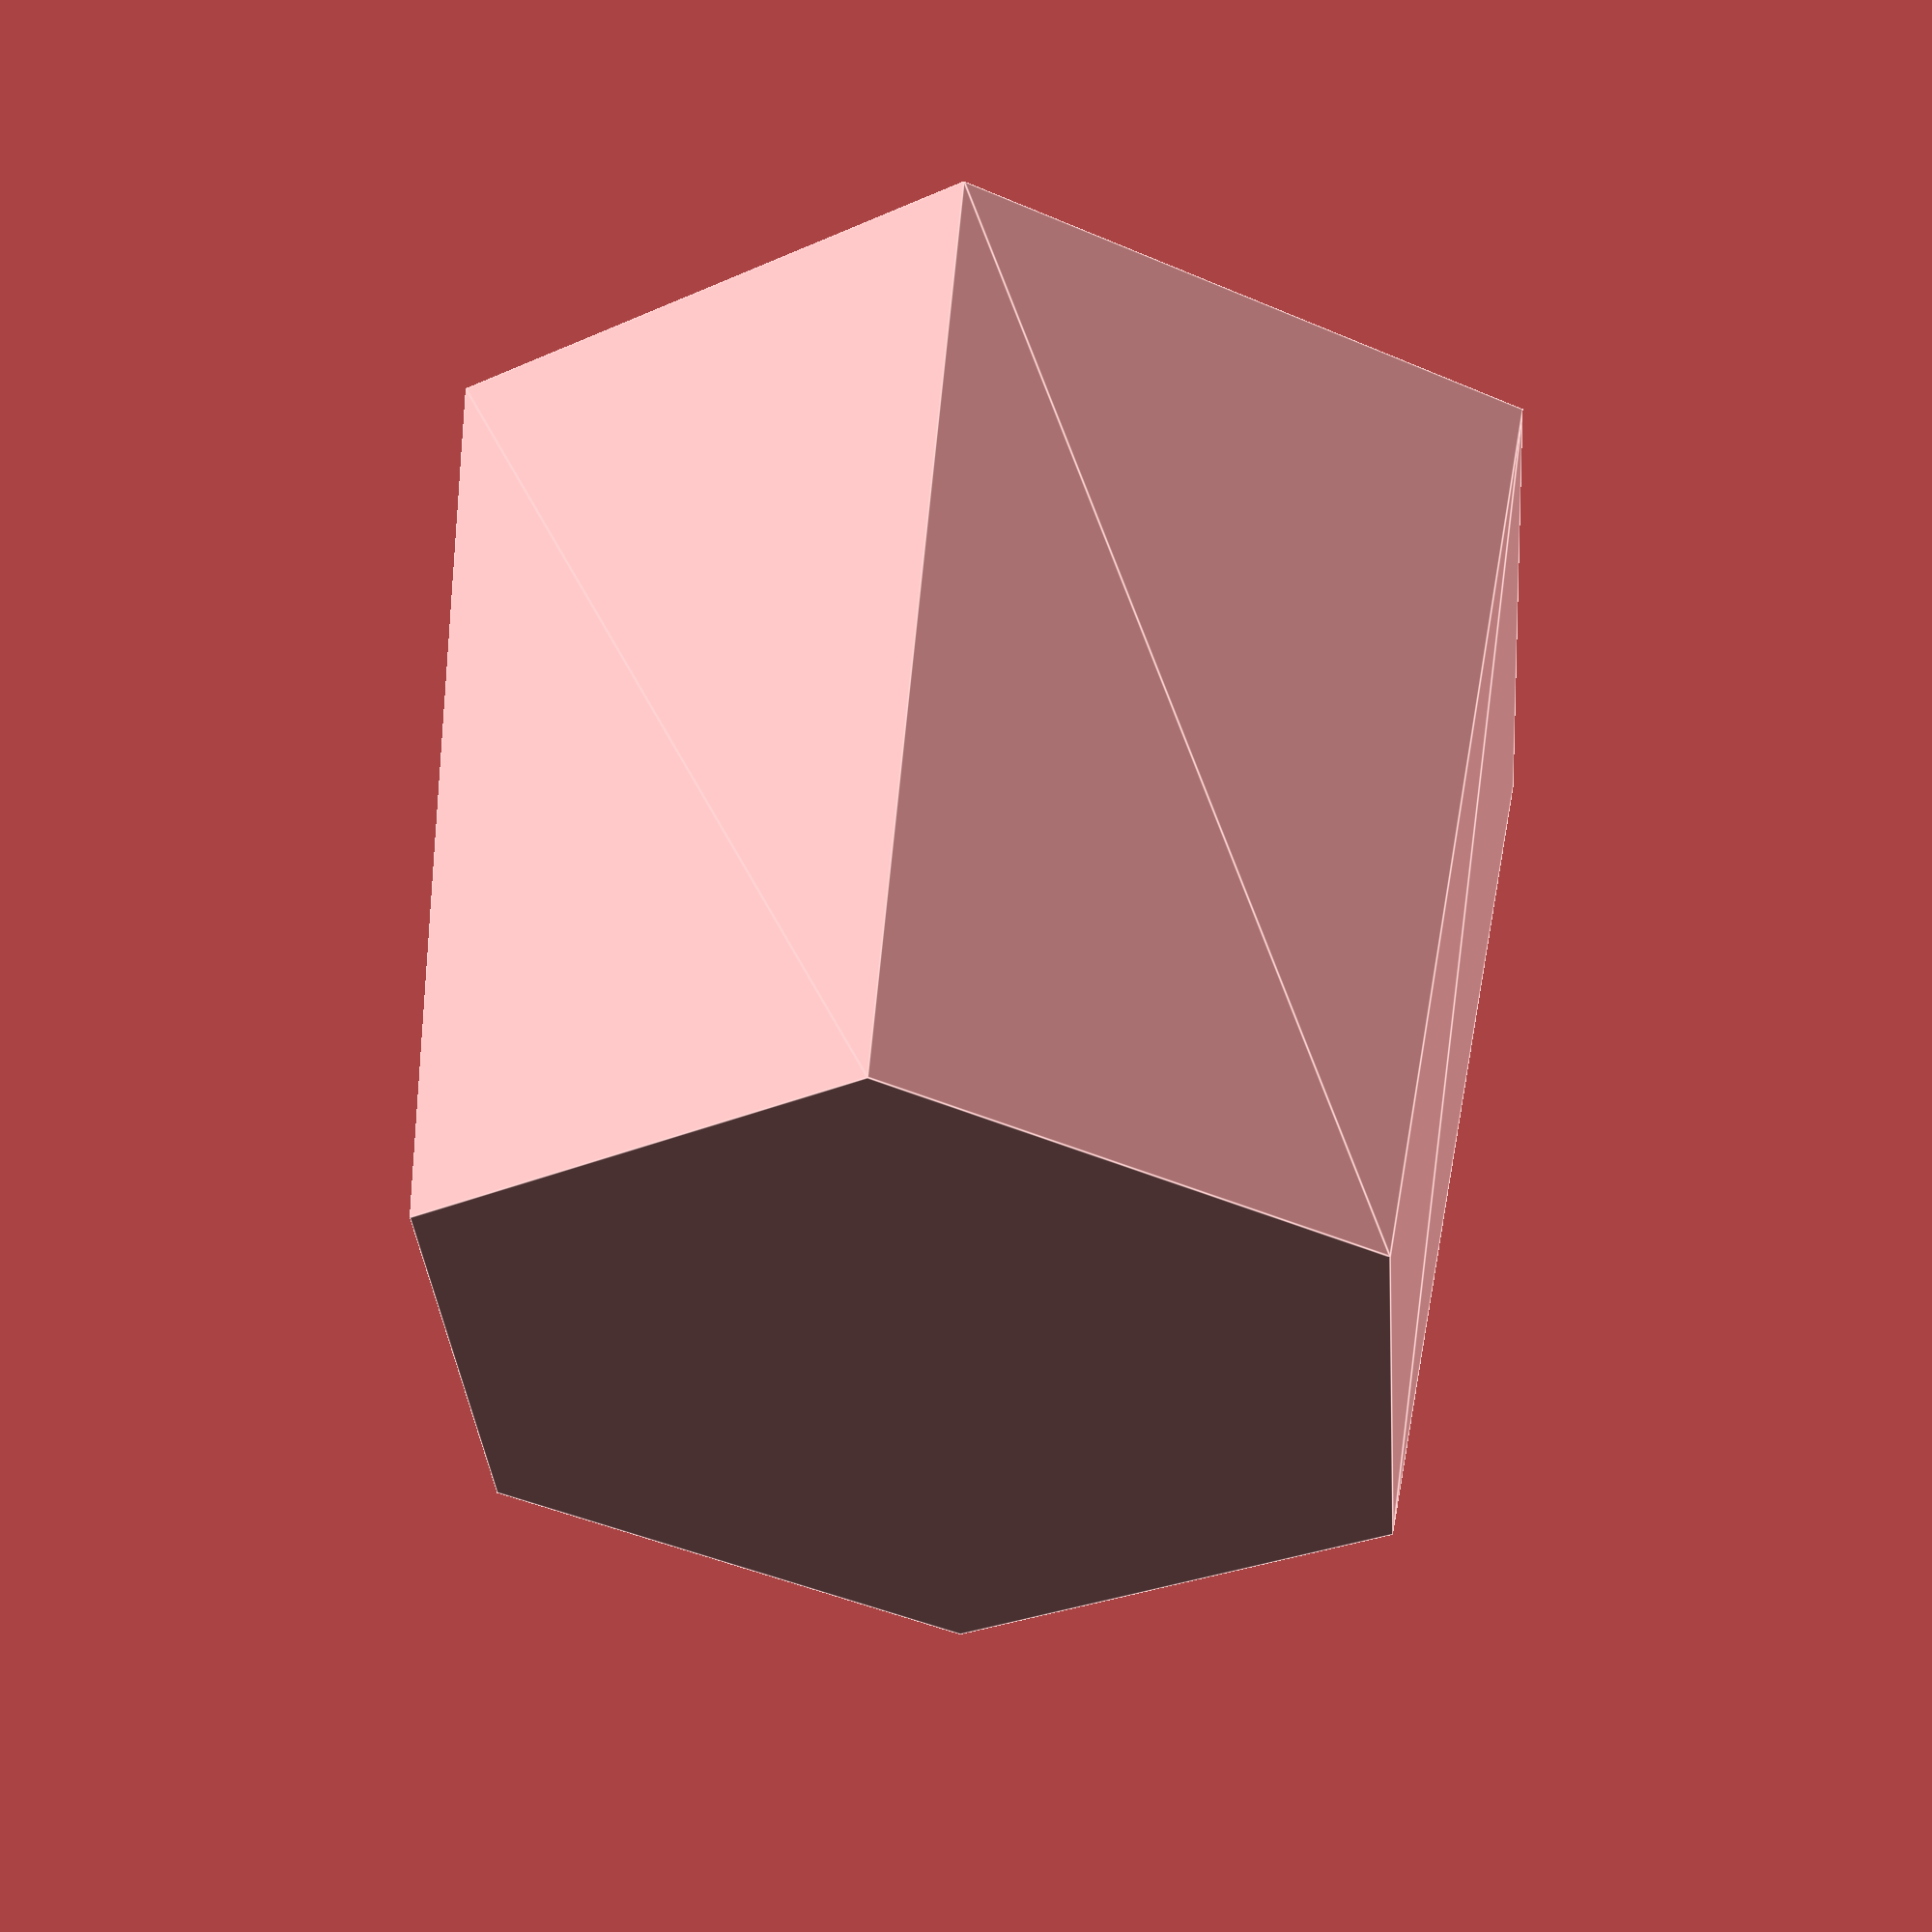
<openscad>



// shot glass
difference() {

cylinder($fn=6, h=28, r1=15, r2=18, center=false);

translate([0, 0, 2])
cylinder($fn=6, h=28, r1=13.5, r2=16.5, center=false);
    
}
</openscad>
<views>
elev=124.9 azim=334.4 roll=354.6 proj=p view=edges
</views>
